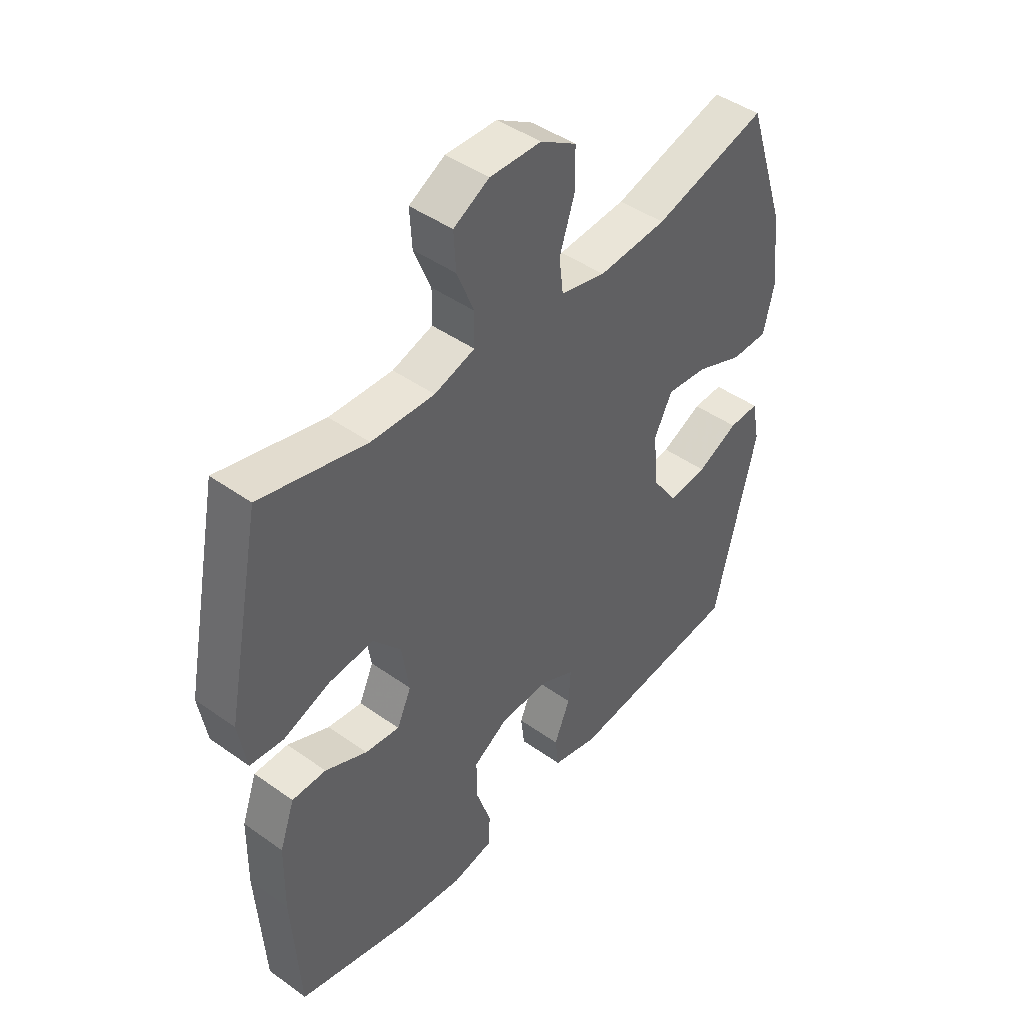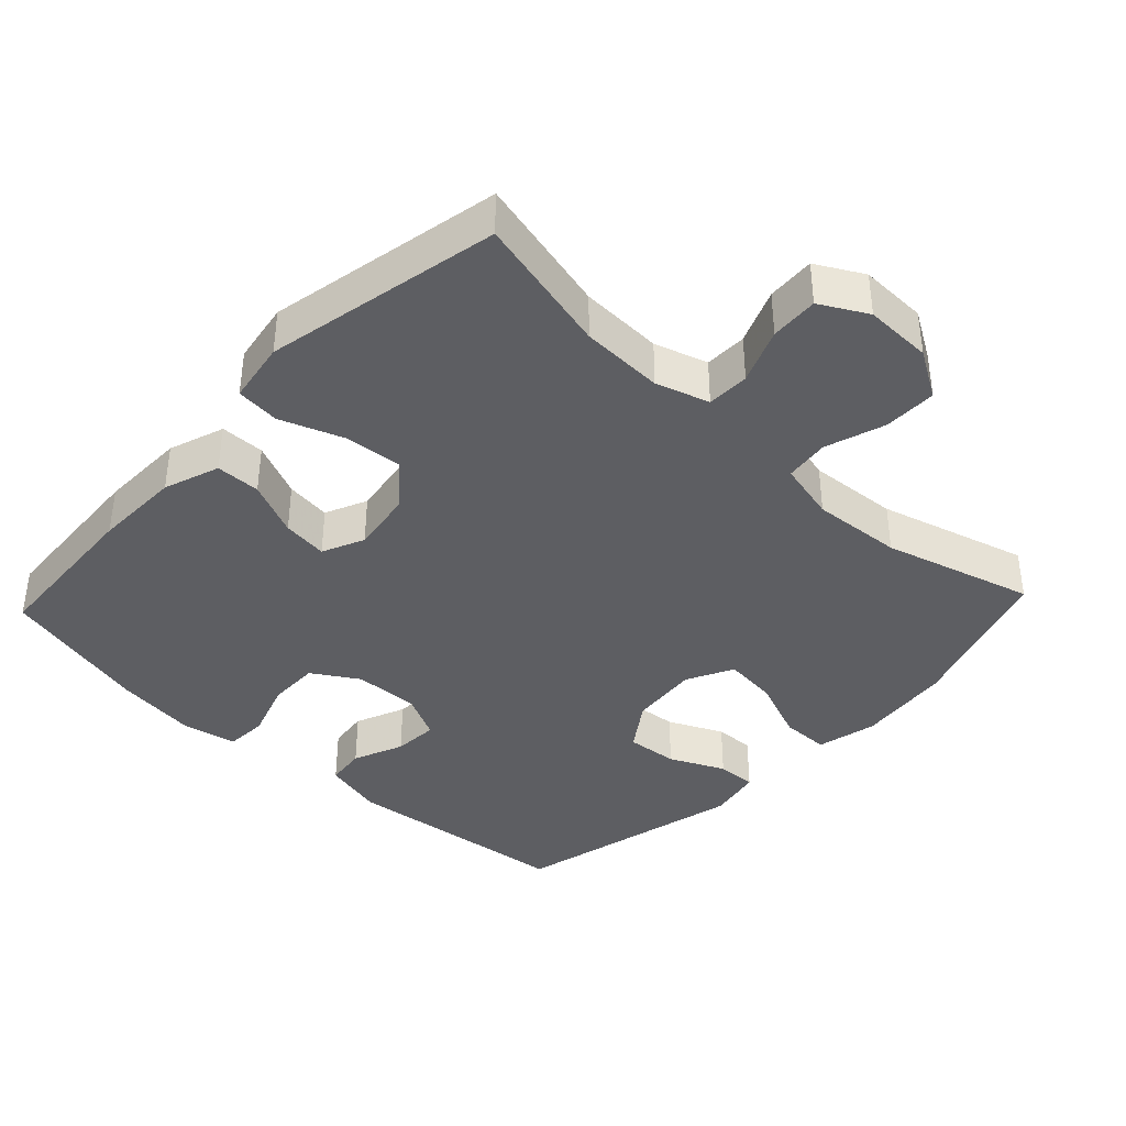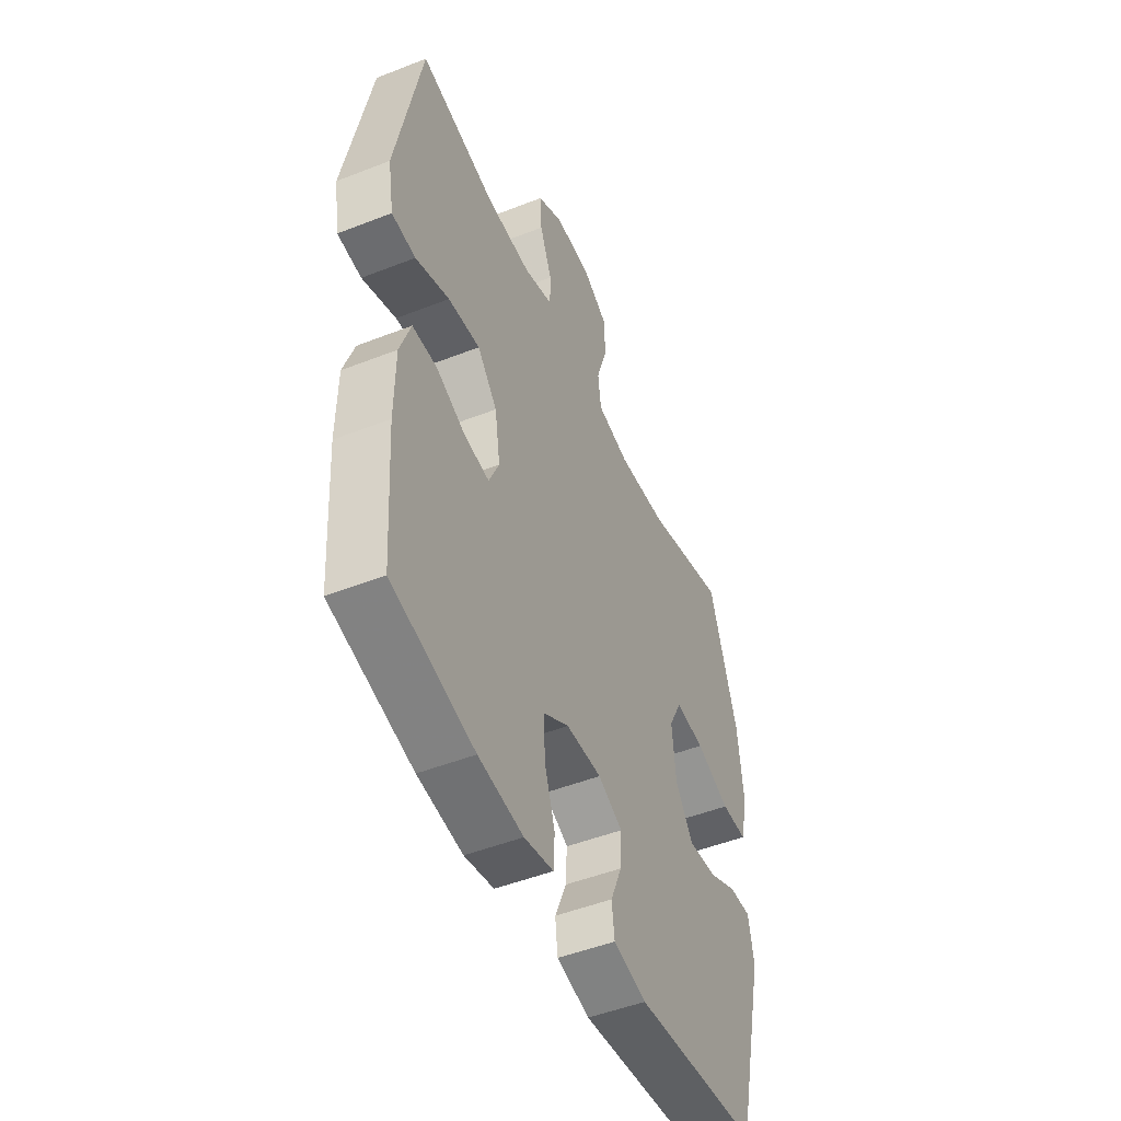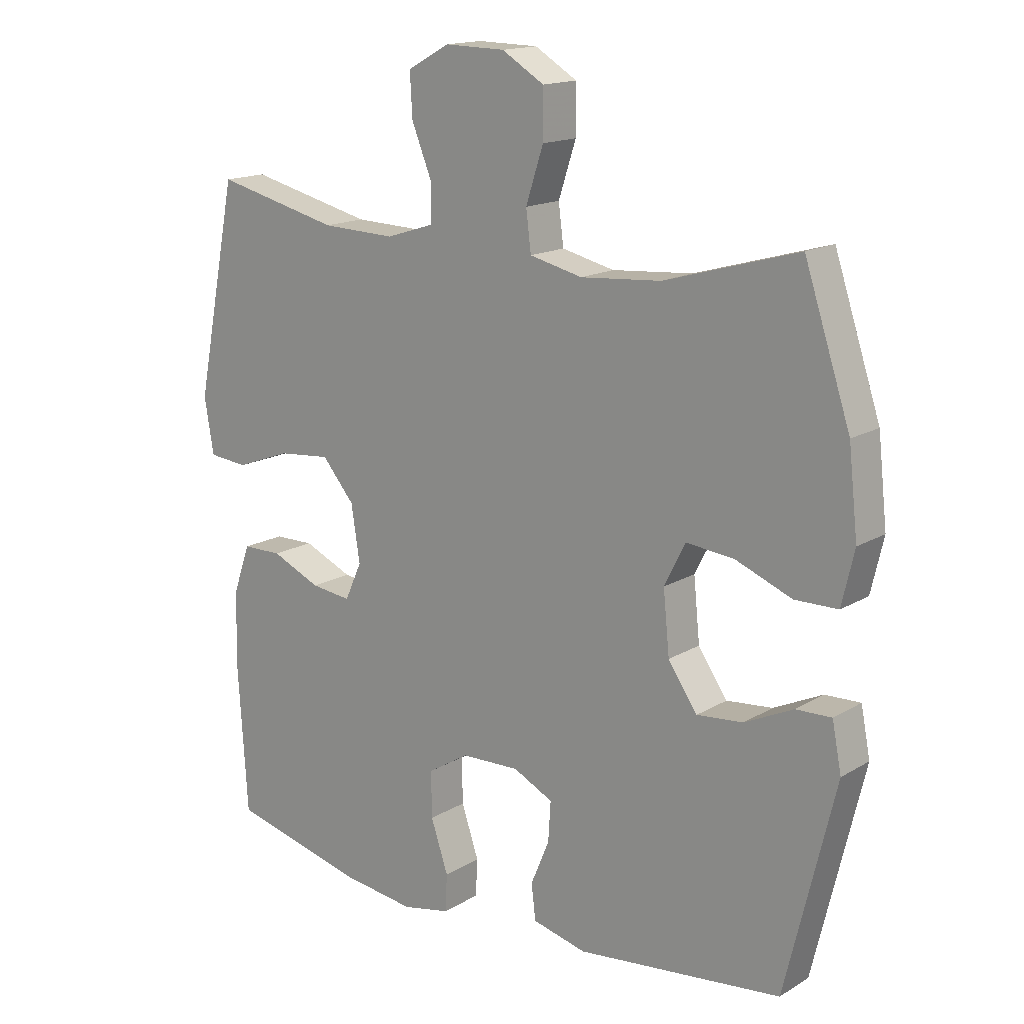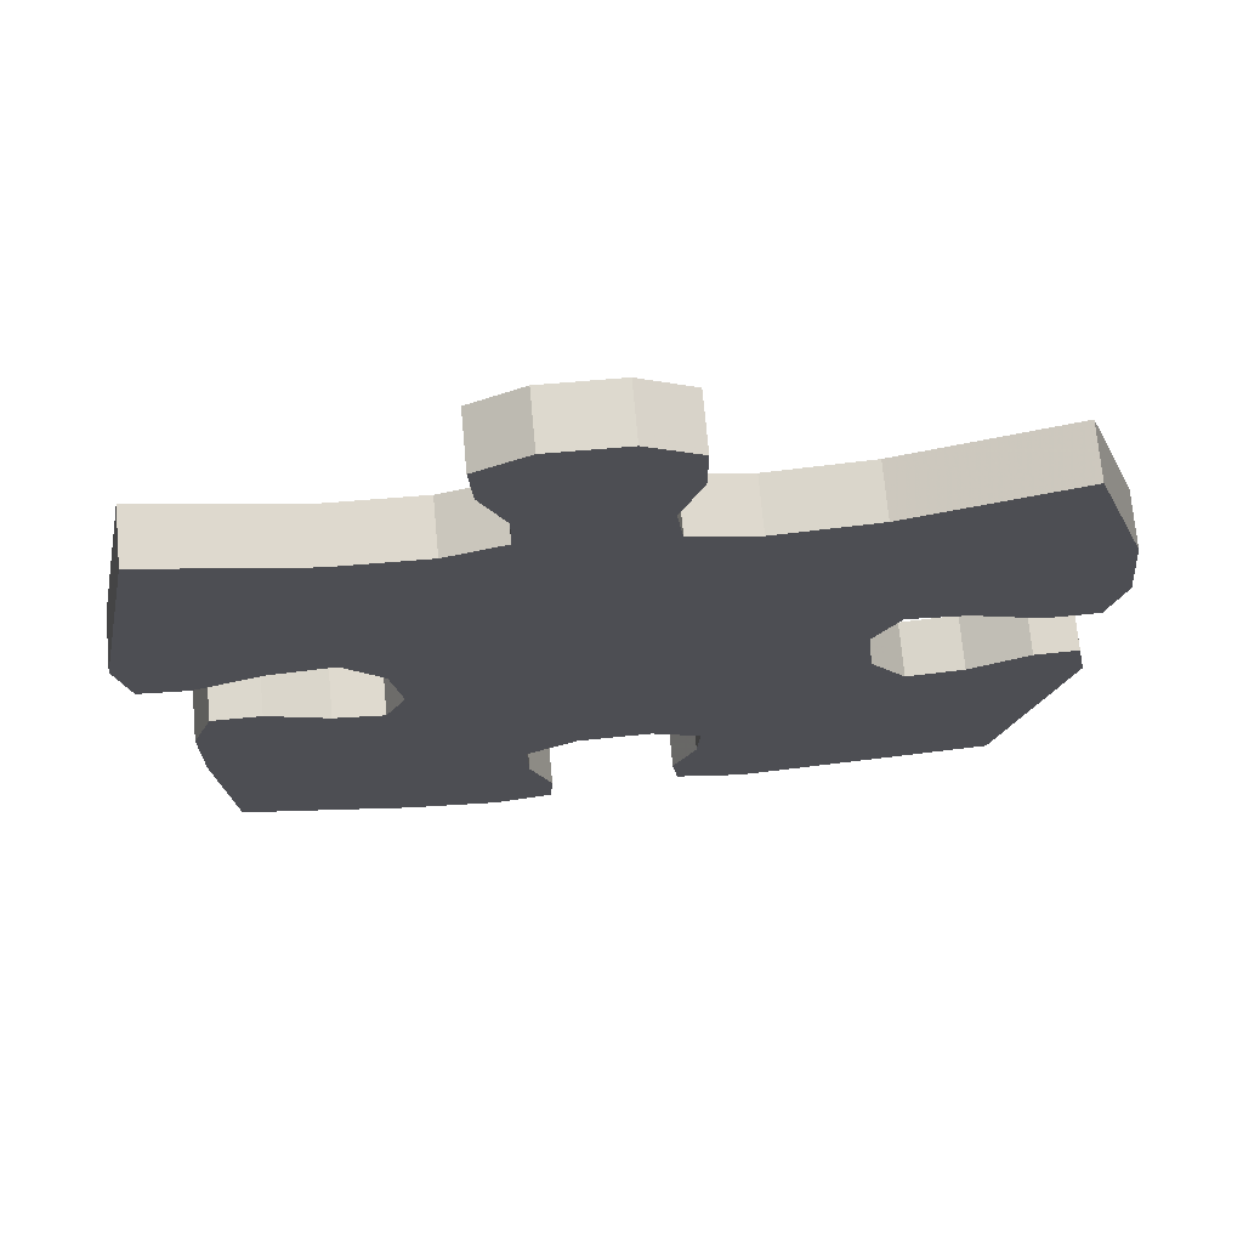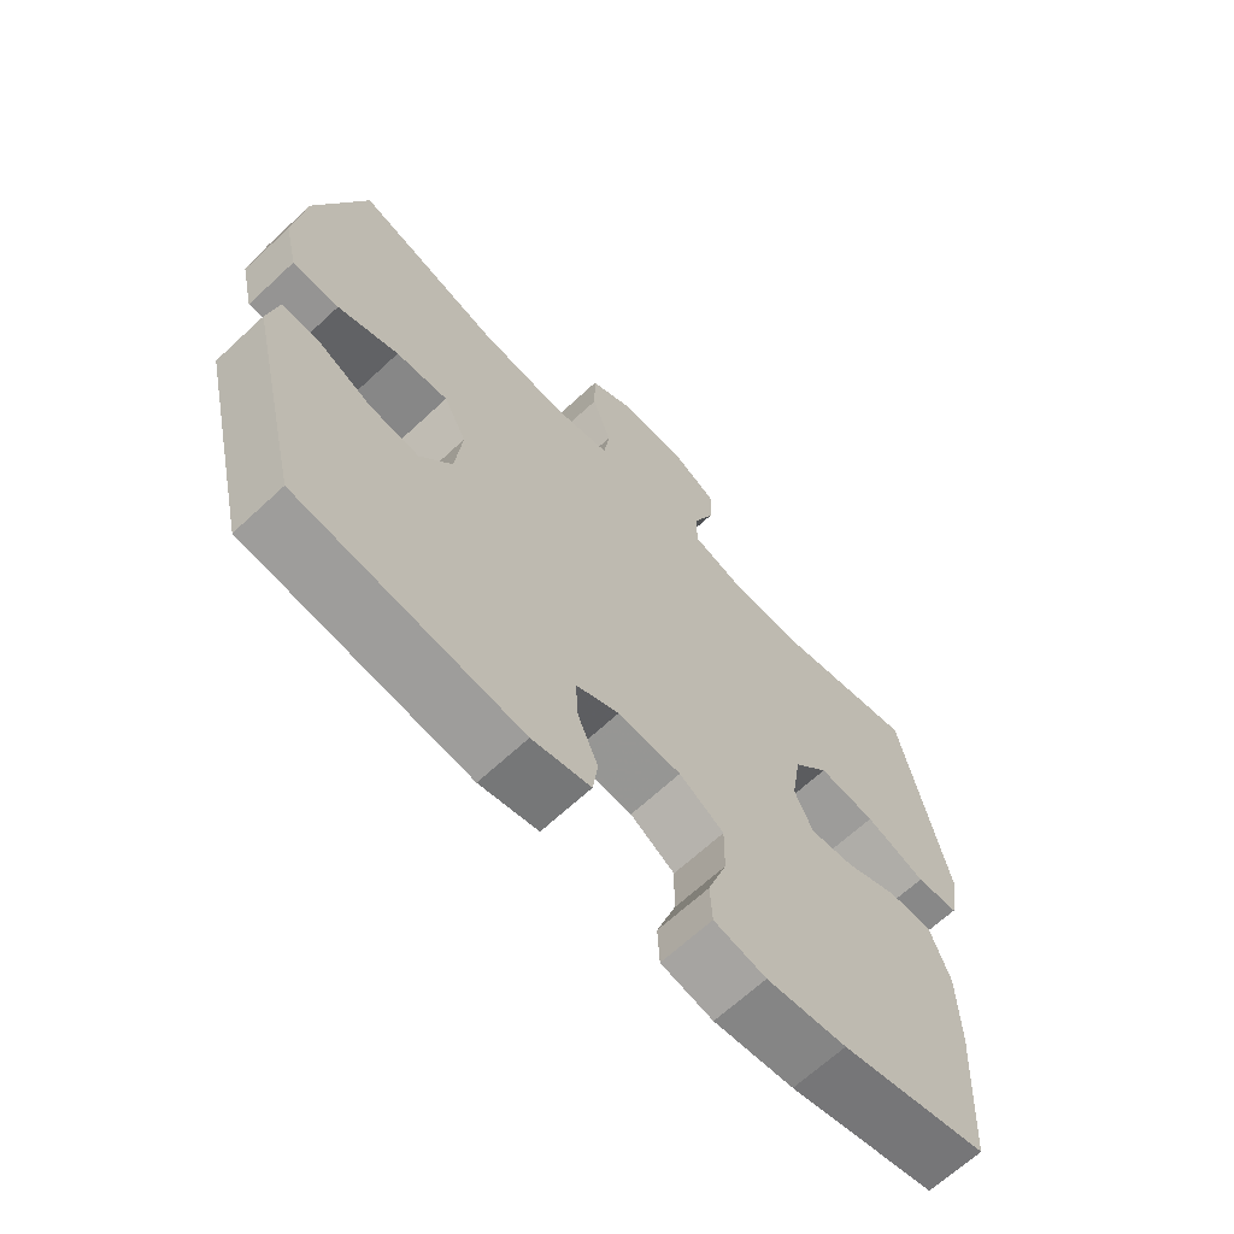
<metadata>
{"format":"obj","ext":"obj","renderer":"f3d","projection":"perspective","resolution":1024,"background":"white","views":[{"elev":44.6,"azim":-50.3,"up":"+Z"},{"elev":-39.1,"azim":-43.3,"up":"+Y"},{"elev":-48.9,"azim":-66.4,"up":"+Z"},{"elev":15.8,"azim":39.3,"up":"+Z"},{"elev":72.1,"azim":-5.3,"up":"+Z"},{"elev":-66.6,"azim":133.0,"up":"+Z"}]}
</metadata>
<code>
v 0.5 0.07 0.5
v 0.574 0.07 0.277
v 0.589 0.07 0.142
v 0.569 0.07 0.056
v 0.5 0.07 0.055
v 0.41 0.07 0.091
v 0.333 0.07 0.099
v 0.299 0.07 0.032
v 0.309 0.07 -0.067
v 0.356 0.07 -0.135
v 0.43 0.07 -0.128
v 0.508 0.07 -0.091
v 0.565 0.07 -0.089
v 0.58 0.07 -0.166
v 0.5 0.07 -0.5
v 0.17 0.07 -0.537
v 0.083 0.07 -0.516
v 0.076 0.07 -0.459
v 0.106 0.07 -0.387
v 0.11 0.07 -0.323
v 0.046 0.07 -0.291
v -0.048 0.07 -0.294
v -0.114 0.07 -0.335
v -0.113 0.07 -0.409
v -0.085 0.07 -0.492
v -0.088 0.07 -0.552
v -0.165 0.07 -0.568
v -0.283 0.07 -0.553
v -0.5 0.07 -0.5
v -0.515 0.07 -0.266
v -0.513 0.07 -0.141
v -0.485 0.07 -0.061
v -0.421 0.07 -0.06
v -0.342 0.07 -0.095
v -0.277 0.07 -0.103
v -0.25 0.07 -0.043
v -0.264 0.07 0.047
v -0.316 0.07 0.108
v -0.4 0.07 0.1
v -0.489 0.07 0.067
v -0.552 0.07 0.073
v -0.567 0.07 0.162
v -0.5 0.07 0.5
v -0.3 0.07 0.452
v -0.181 0.07 0.448
v -0.105 0.07 0.472
v -0.104 0.07 0.533
v -0.136 0.07 0.612
v -0.14 0.07 0.681
v -0.073 0.07 0.718
v 0.024 0.07 0.716
v 0.092 0.07 0.675
v 0.092 0.07 0.599
v 0.064 0.07 0.513
v 0.072 0.07 0.449
v 0.157 0.07 0.429
v 0.286 0.07 0.439
v 0.5 0 0.5
v 0.574 0 0.277
v 0.589 0 0.142
v 0.569 0 0.056
v 0.5 0 0.055
v 0.41 0 0.091
v 0.333 0 0.099
v 0.299 0 0.032
v 0.309 0 -0.067
v 0.356 0 -0.135
v 0.43 0 -0.128
v 0.508 0 -0.091
v 0.565 0 -0.089
v 0.58 0 -0.166
v 0.5 0 -0.5
v 0.17 0 -0.537
v 0.083 0 -0.516
v 0.076 0 -0.459
v 0.106 0 -0.387
v 0.11 0 -0.323
v 0.046 0 -0.291
v -0.048 0 -0.294
v -0.114 0 -0.335
v -0.113 0 -0.409
v -0.085 0 -0.492
v -0.088 0 -0.552
v -0.165 0 -0.568
v -0.283 0 -0.553
v -0.5 0 -0.5
v -0.515 0 -0.266
v -0.513 0 -0.141
v -0.485 0 -0.061
v -0.421 0 -0.06
v -0.342 0 -0.095
v -0.277 0 -0.103
v -0.25 0 -0.043
v -0.264 0 0.047
v -0.316 0 0.108
v -0.4 0 0.1
v -0.489 0 0.067
v -0.552 0 0.073
v -0.567 0 0.162
v -0.5 0 0.5
v -0.3 0 0.452
v -0.181 0 0.448
v -0.105 0 0.472
v -0.104 0 0.533
v -0.136 0 0.612
v -0.14 0 0.681
v -0.073 0 0.718
v 0.024 0 0.716
v 0.092 0 0.675
v 0.092 0 0.599
v 0.064 0 0.513
v 0.072 0 0.449
v 0.157 0 0.429
v 0.286 0 0.439
f 51 52 53 54
f 51 54 55
f 50 51 55
f 47 48 49 50
f 46 47 50 55
f 45 46 55 56
f 41 42 43 44
f 39 40 41 44
f 38 39 44 45
f 37 38 45 56
f 31 32 33 34
f 31 34 35
f 30 31 35
f 29 30 35
f 28 29 35
f 27 28 35 36
f 24 25 26 27
f 23 24 27 36
f 16 17 18 19
f 16 19 20
f 15 16 20
f 14 15 20 21
f 11 12 13 14
f 10 11 14 21
f 3 4 5 6
f 3 6 7
f 57 1 2 3
f 57 3 7
f 56 57 7 8
f 37 56 8 9
f 22 23 36 37
f 21 22 37
f 9 10 21 37
f 111 110 109 108
f 112 111 108
f 112 108 107
f 107 106 105 104
f 112 107 104 103
f 113 112 103 102
f 101 100 99 98
f 101 98 97 96
f 102 101 96 95
f 113 102 95 94
f 91 90 89 88
f 92 91 88
f 92 88 87
f 92 87 86
f 92 86 85
f 93 92 85 84
f 84 83 82 81
f 93 84 81 80
f 76 75 74 73
f 77 76 73
f 77 73 72
f 78 77 72 71
f 71 70 69 68
f 78 71 68 67
f 63 62 61 60
f 64 63 60
f 60 59 58 114
f 64 60 114
f 65 64 114 113
f 66 65 113 94
f 94 93 80 79
f 94 79 78
f 94 78 67 66
f 1 58 59 2
f 2 59 60 3
f 3 60 61 4
f 4 61 62 5
f 5 62 63 6
f 6 63 64 7
f 7 64 65 8
f 8 65 66 9
f 9 66 67 10
f 10 67 68 11
f 11 68 69 12
f 12 69 70 13
f 13 70 71 14
f 14 71 72 15
f 15 72 73 16
f 16 73 74 17
f 17 74 75 18
f 18 75 76 19
f 19 76 77 20
f 20 77 78 21
f 21 78 79 22
f 22 79 80 23
f 23 80 81 24
f 24 81 82 25
f 25 82 83 26
f 26 83 84 27
f 27 84 85 28
f 28 85 86 29
f 29 86 87 30
f 30 87 88 31
f 31 88 89 32
f 32 89 90 33
f 33 90 91 34
f 34 91 92 35
f 35 92 93 36
f 36 93 94 37
f 37 94 95 38
f 38 95 96 39
f 39 96 97 40
f 40 97 98 41
f 41 98 99 42
f 42 99 100 43
f 43 100 101 44
f 44 101 102 45
f 45 102 103 46
f 46 103 104 47
f 47 104 105 48
f 48 105 106 49
f 49 106 107 50
f 50 107 108 51
f 51 108 109 52
f 52 109 110 53
f 53 110 111 54
f 54 111 112 55
f 55 112 113 56
f 56 113 114 57
f 57 114 58 1

</code>
